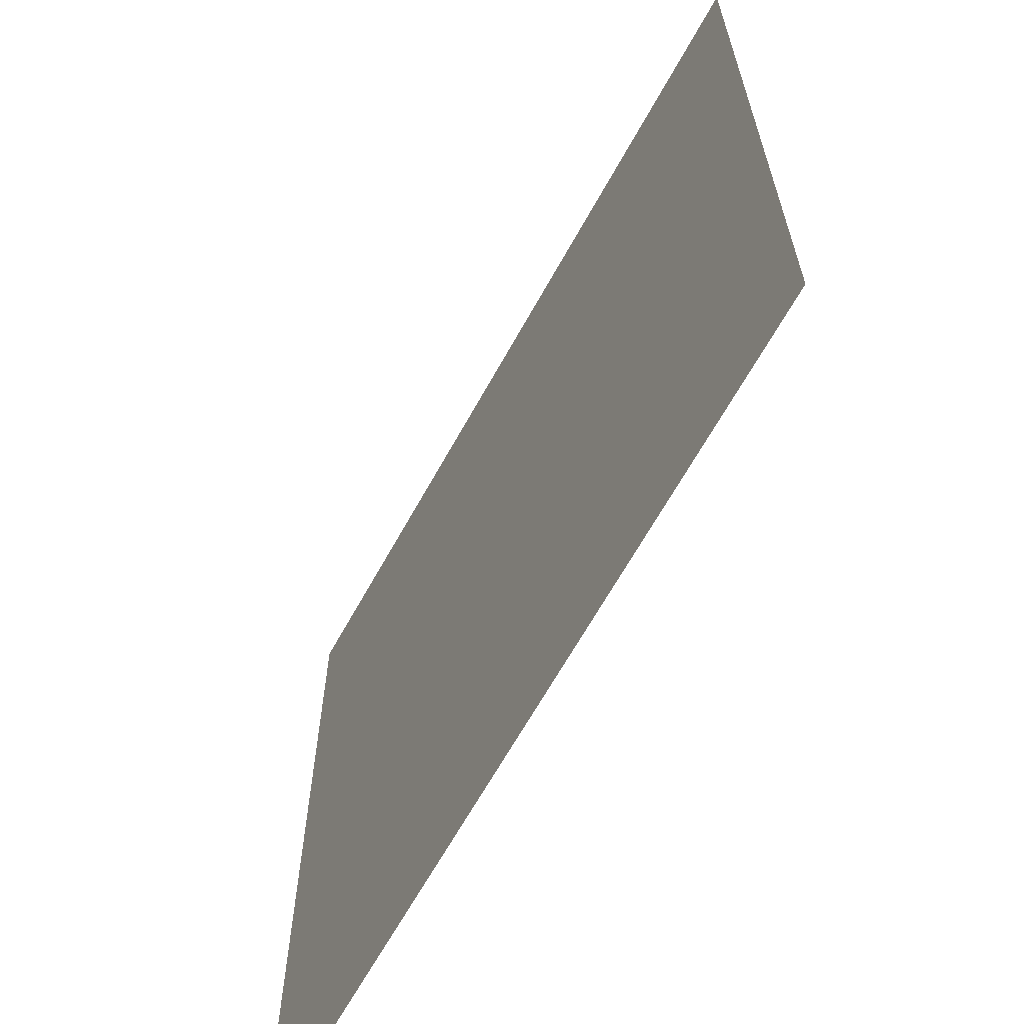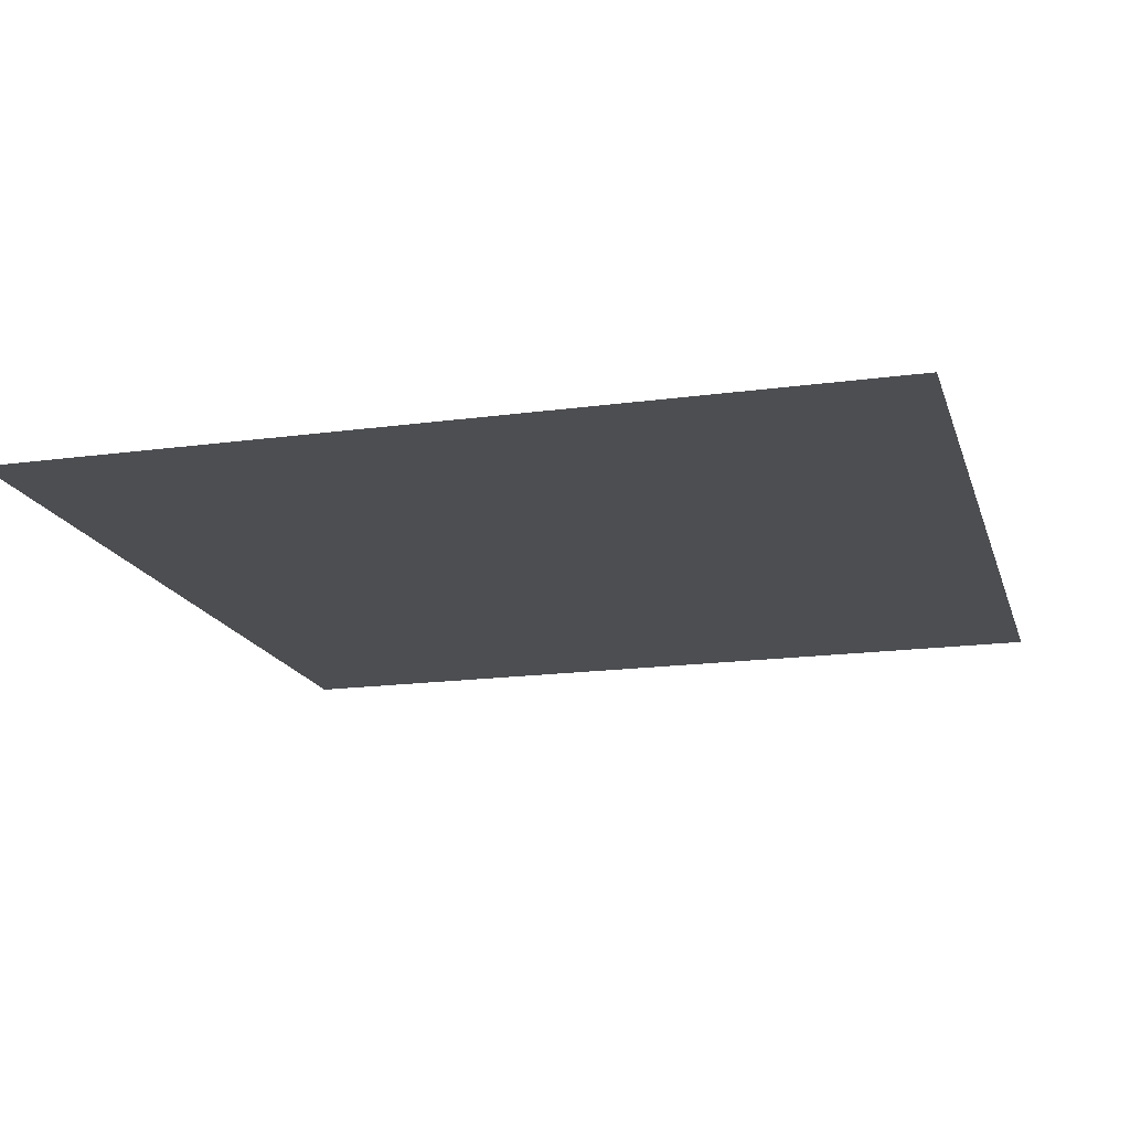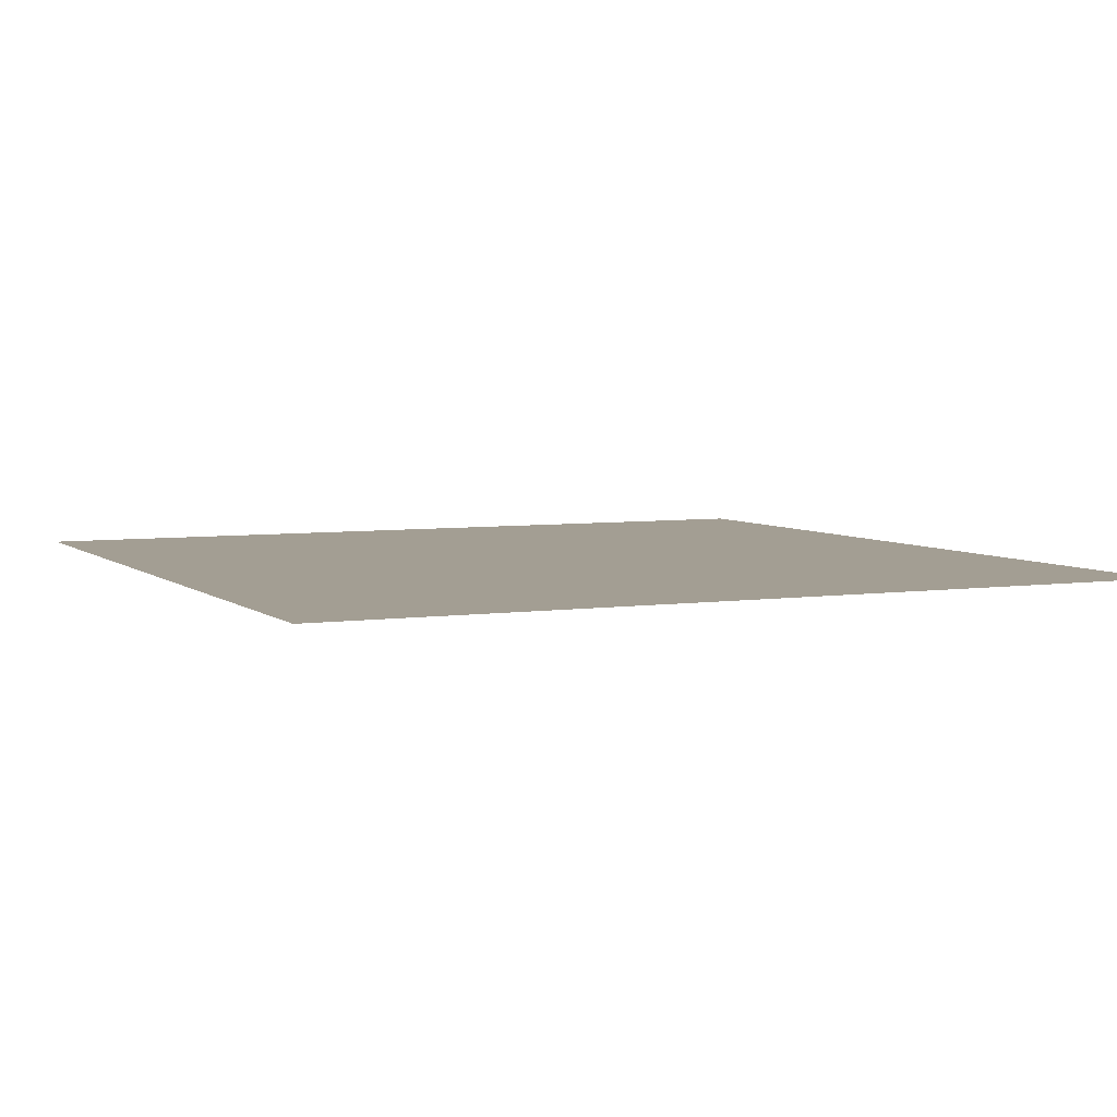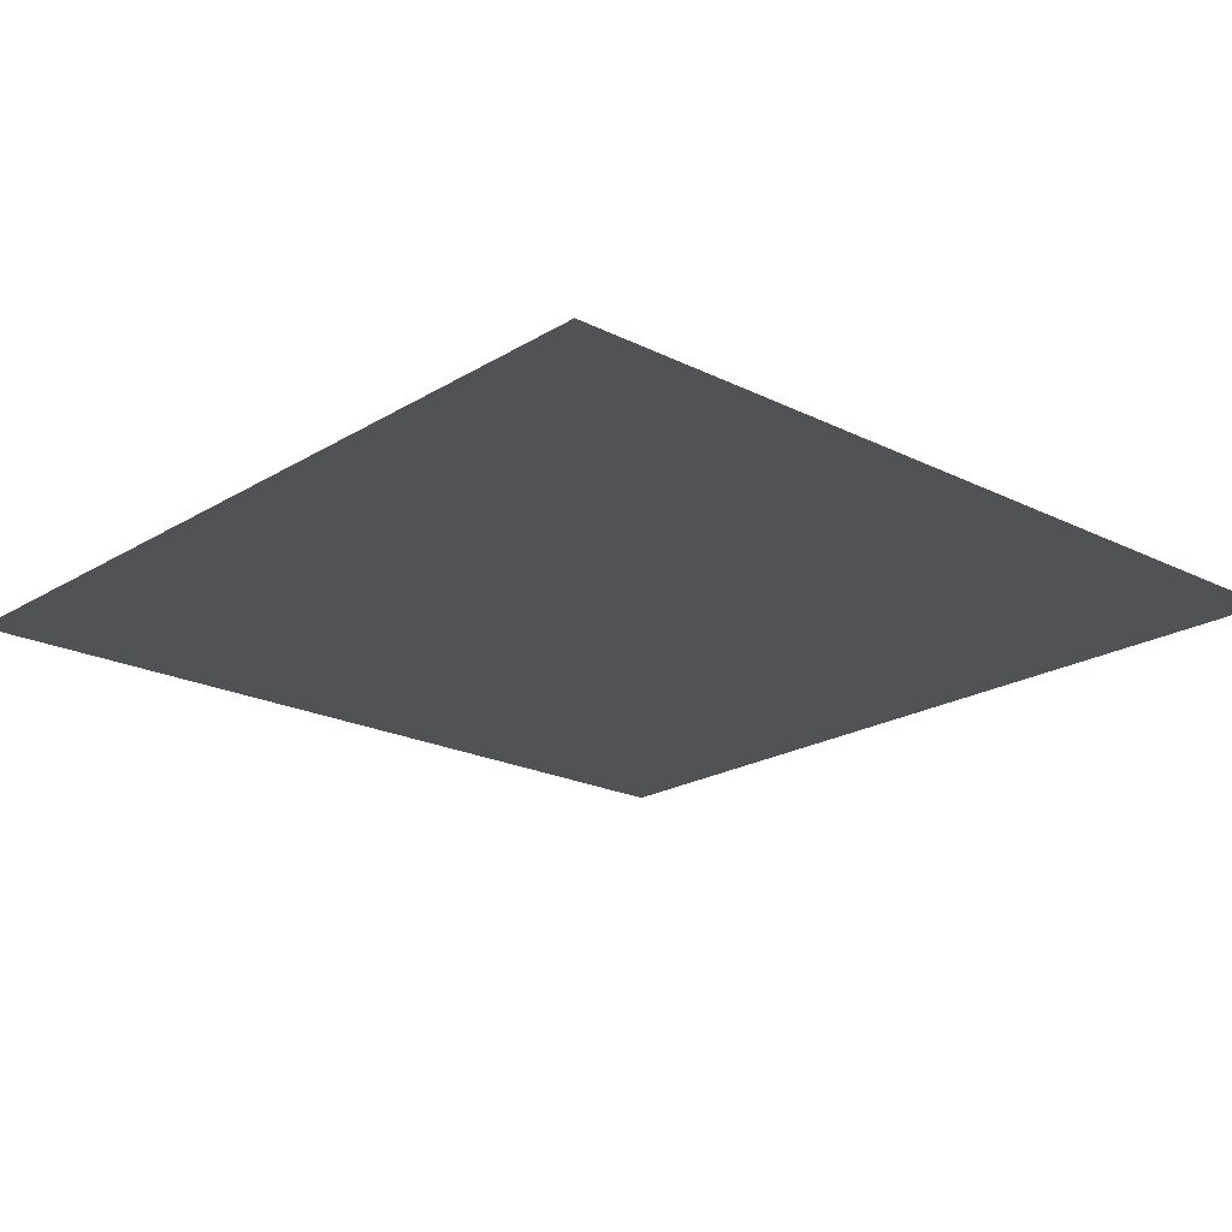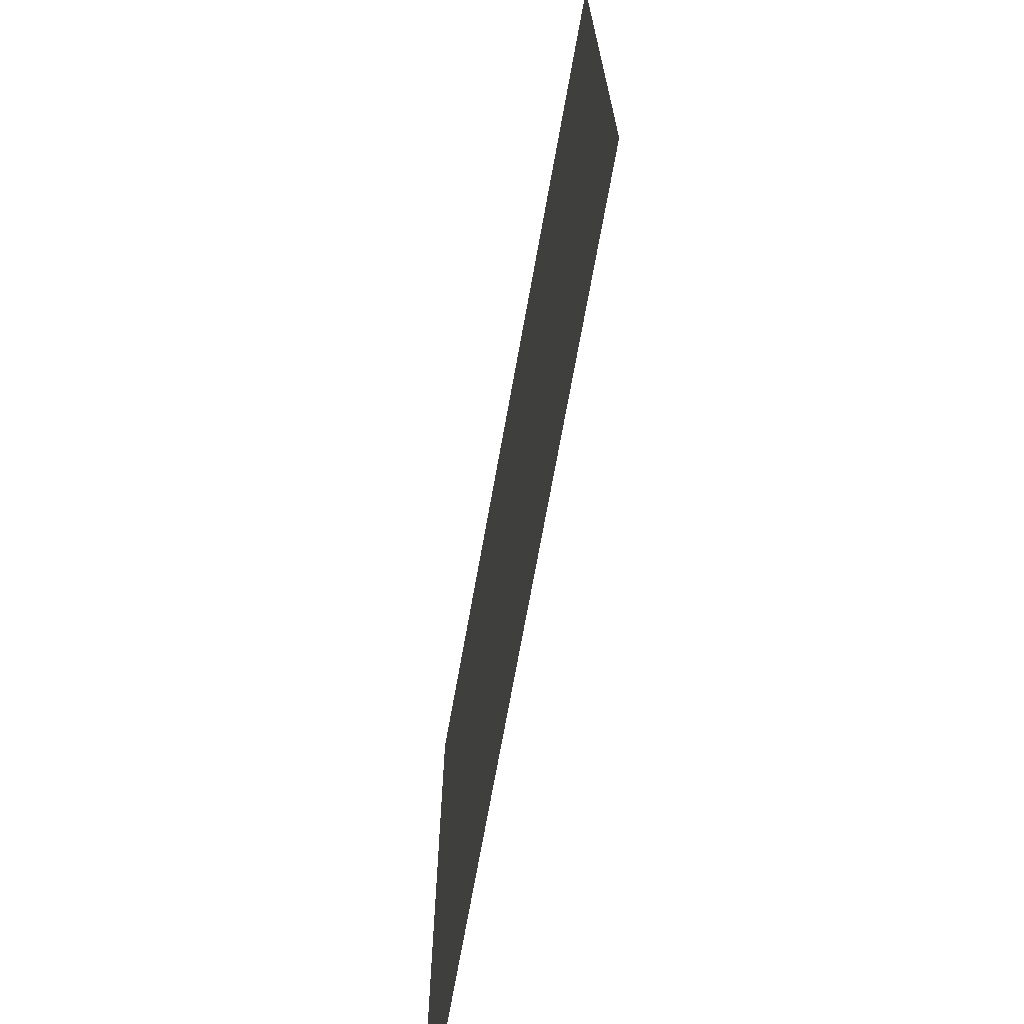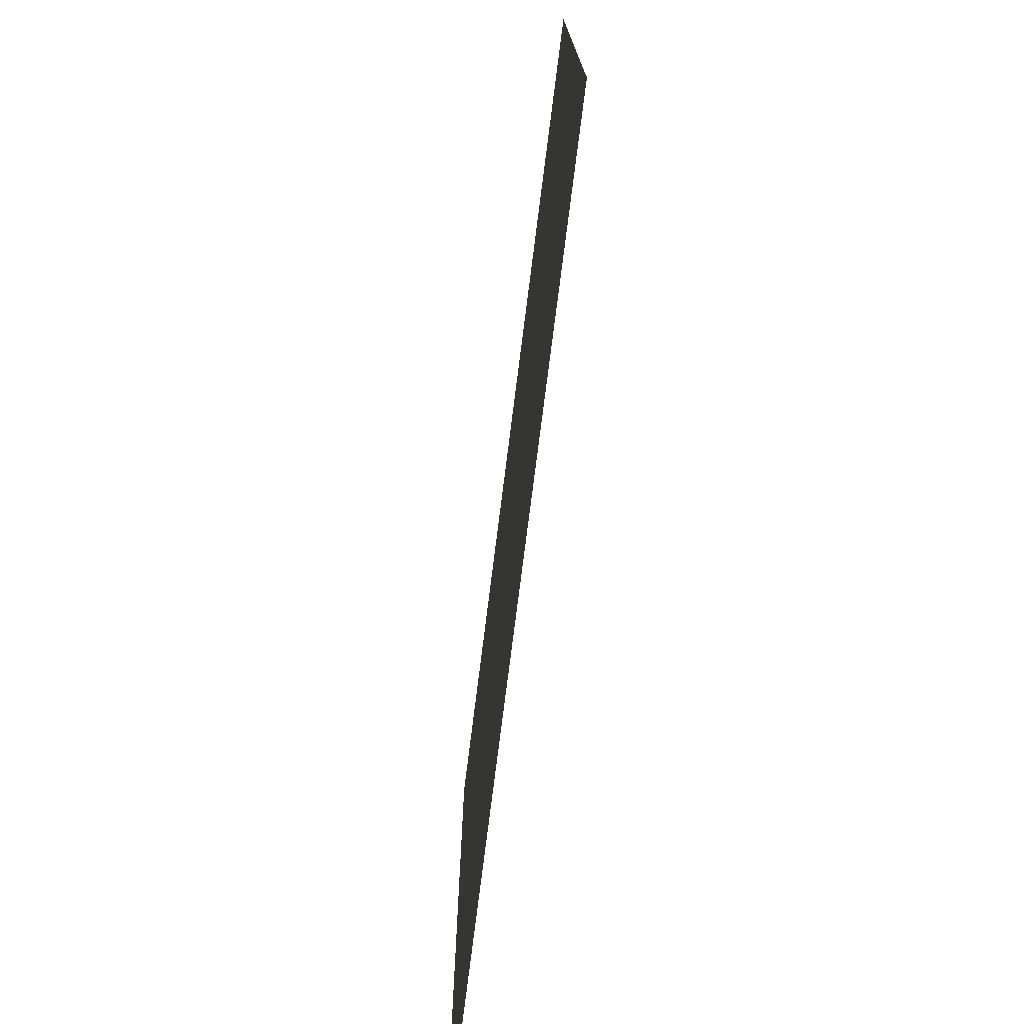
<metadata>
{"format":"obj","ext":"obj","renderer":"f3d","projection":"perspective","resolution":1024,"background":"white","views":[{"elev":-65.2,"azim":-118.9,"up":"+Z"},{"elev":-17.2,"azim":-164.7,"up":"+Y"},{"elev":5.2,"azim":-24.8,"up":"+Y"},{"elev":-20.6,"azim":137.8,"up":"+Y"},{"elev":-71.6,"azim":-100.2,"up":"+Z"},{"elev":-76.3,"azim":-97.2,"up":"+Z"}]}
</metadata>
<code>
g Object01
v 271.4 -40.87 -518.2
v 0.0003624 -40.87 -518.2
v 0.0003624 -40.87 -242
v 0.0003624 -40.87 -1.144e-05
v 273.3 -40.87 -1.144e-05
v 272.4 -40.87 -240
v -268.9 -40.87 -518.2
v -518.2 -40.87 -518.2
v -518.2 -40.87 -245.9
v -518.2 -40.87 -1.144e-05
v -261.1 -40.87 -1.144e-05
v -264.8 -40.87 -244
v 273.3 -40.87 -1.144e-05
v 0.0003624 -40.87 -1.144e-05
v 0.0003624 -40.87 282.7
v 0.0003624 -40.87 518.2
v 275.3 -40.87 518.2
v 274.4 -40.87 284.8
v -261.1 -40.87 -1.144e-05
v -518.2 -40.87 -1.144e-05
v -518.2 -40.87 278.8
v -518.2 -40.87 518.2
v -253.3 -40.87 518.2
v -256.9 -40.87 280.8
v -253.3 -40.87 518.2
v 0.0003624 -40.87 518.2
v 0.0003624 -40.87 282.7
v 0.0003624 -40.87 -518.2
v -268.9 -40.87 -518.2
v 275.3 -40.87 518.2
v 518.2 -40.87 518.2
v 518.2 -40.87 286.6
v 518.2 -40.87 -1.144e-05
v 518.2 -40.87 -1.144e-05
v 518.2 -40.87 -238.1
v 518.2 -40.87 -518.2
v 271.4 -40.87 -518.2
v 274.4 -40.87 284.8
v 518.2 -40.87 286.6
v 0.0003624 -40.87 282.7
v -256.9 -40.87 280.8
v 0.0003624 -40.87 282.7
v -518.2 -40.87 278.8
v -264.8 -40.87 -244
v -518.2 -40.87 -245.9
v 0.0003624 -40.87 -242
v 272.4 -40.87 -240
v 518.2 -40.87 -238.1
f 3 1 2
f 6 4 5
f 9 7 8
f 12 10 11
f 15 13 14
f 18 16 17
f 21 19 20
f 24 22 23
f 27 25 26
f 24 4 11
f 3 19 14
f 12 28 29
f 32 30 31
f 18 33 5
f 35 13 34
f 6 36 37
f 38 30 32
f 33 18 39
f 40 16 18
f 13 15 38
f 41 25 27
f 4 24 42
f 43 22 24
f 19 21 41
f 44 7 9
f 10 12 45
f 46 28 12
f 19 3 44
f 47 1 3
f 4 6 46
f 48 36 6
f 13 35 47

</code>
